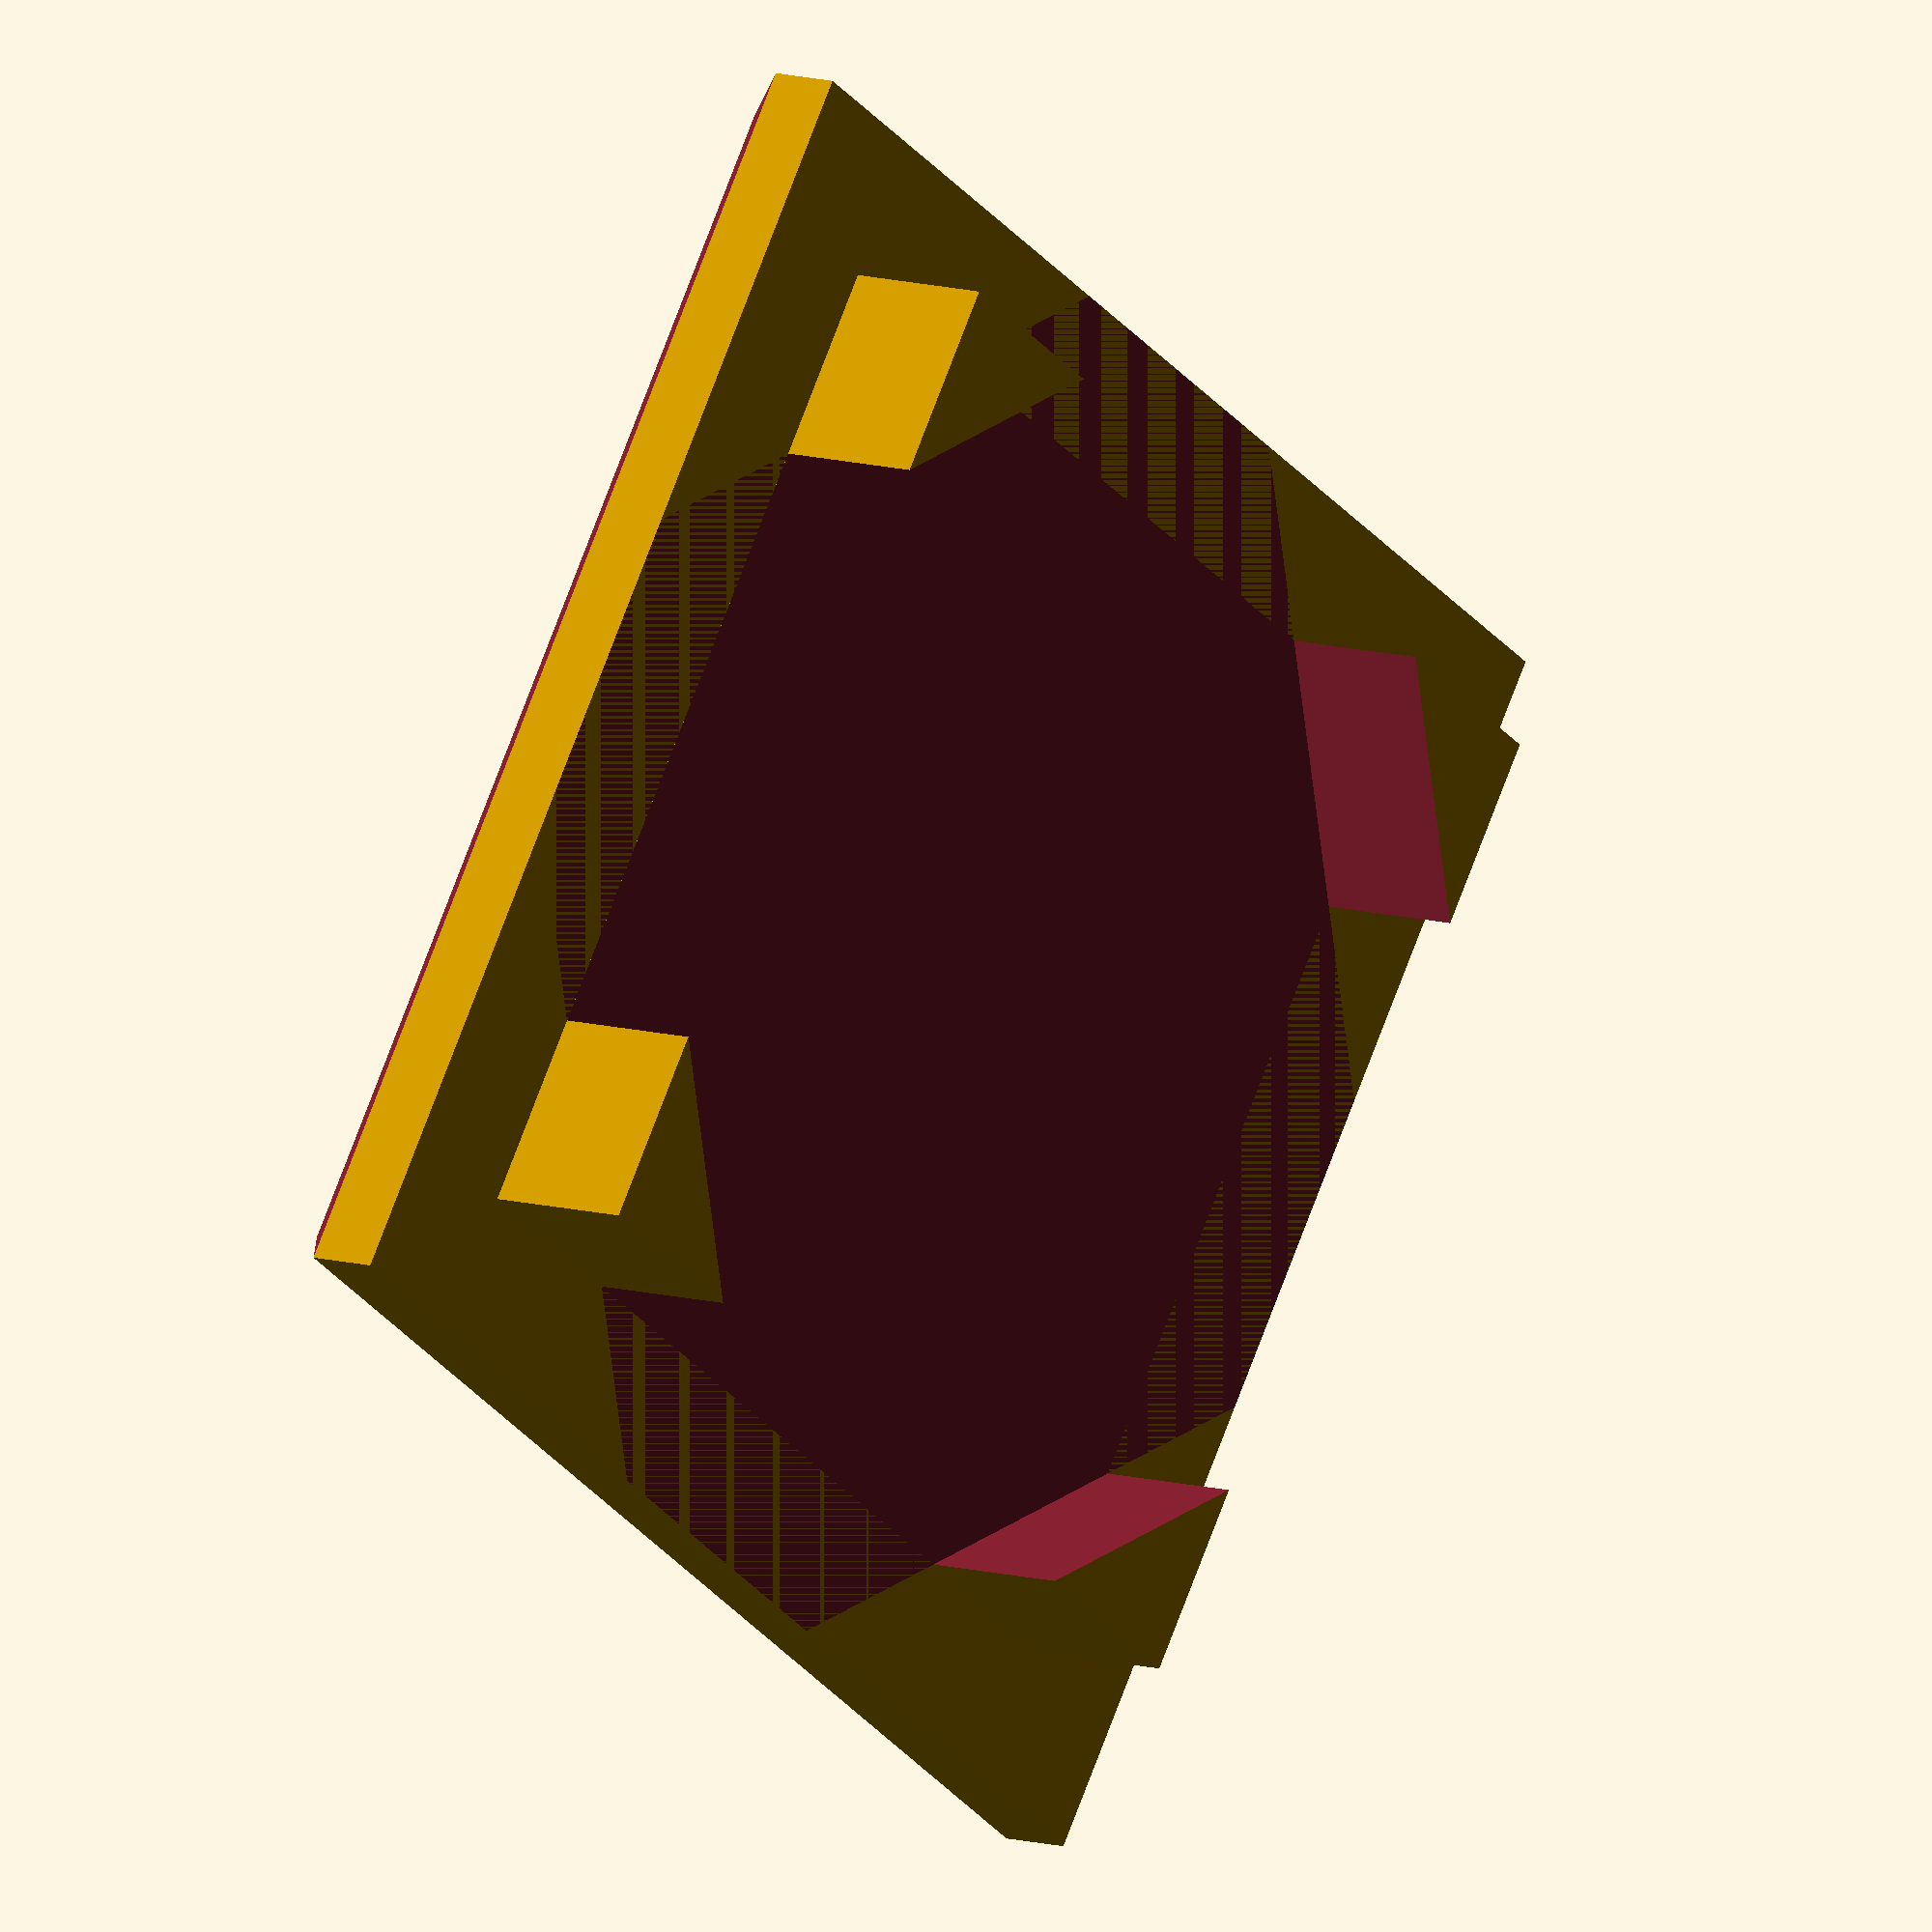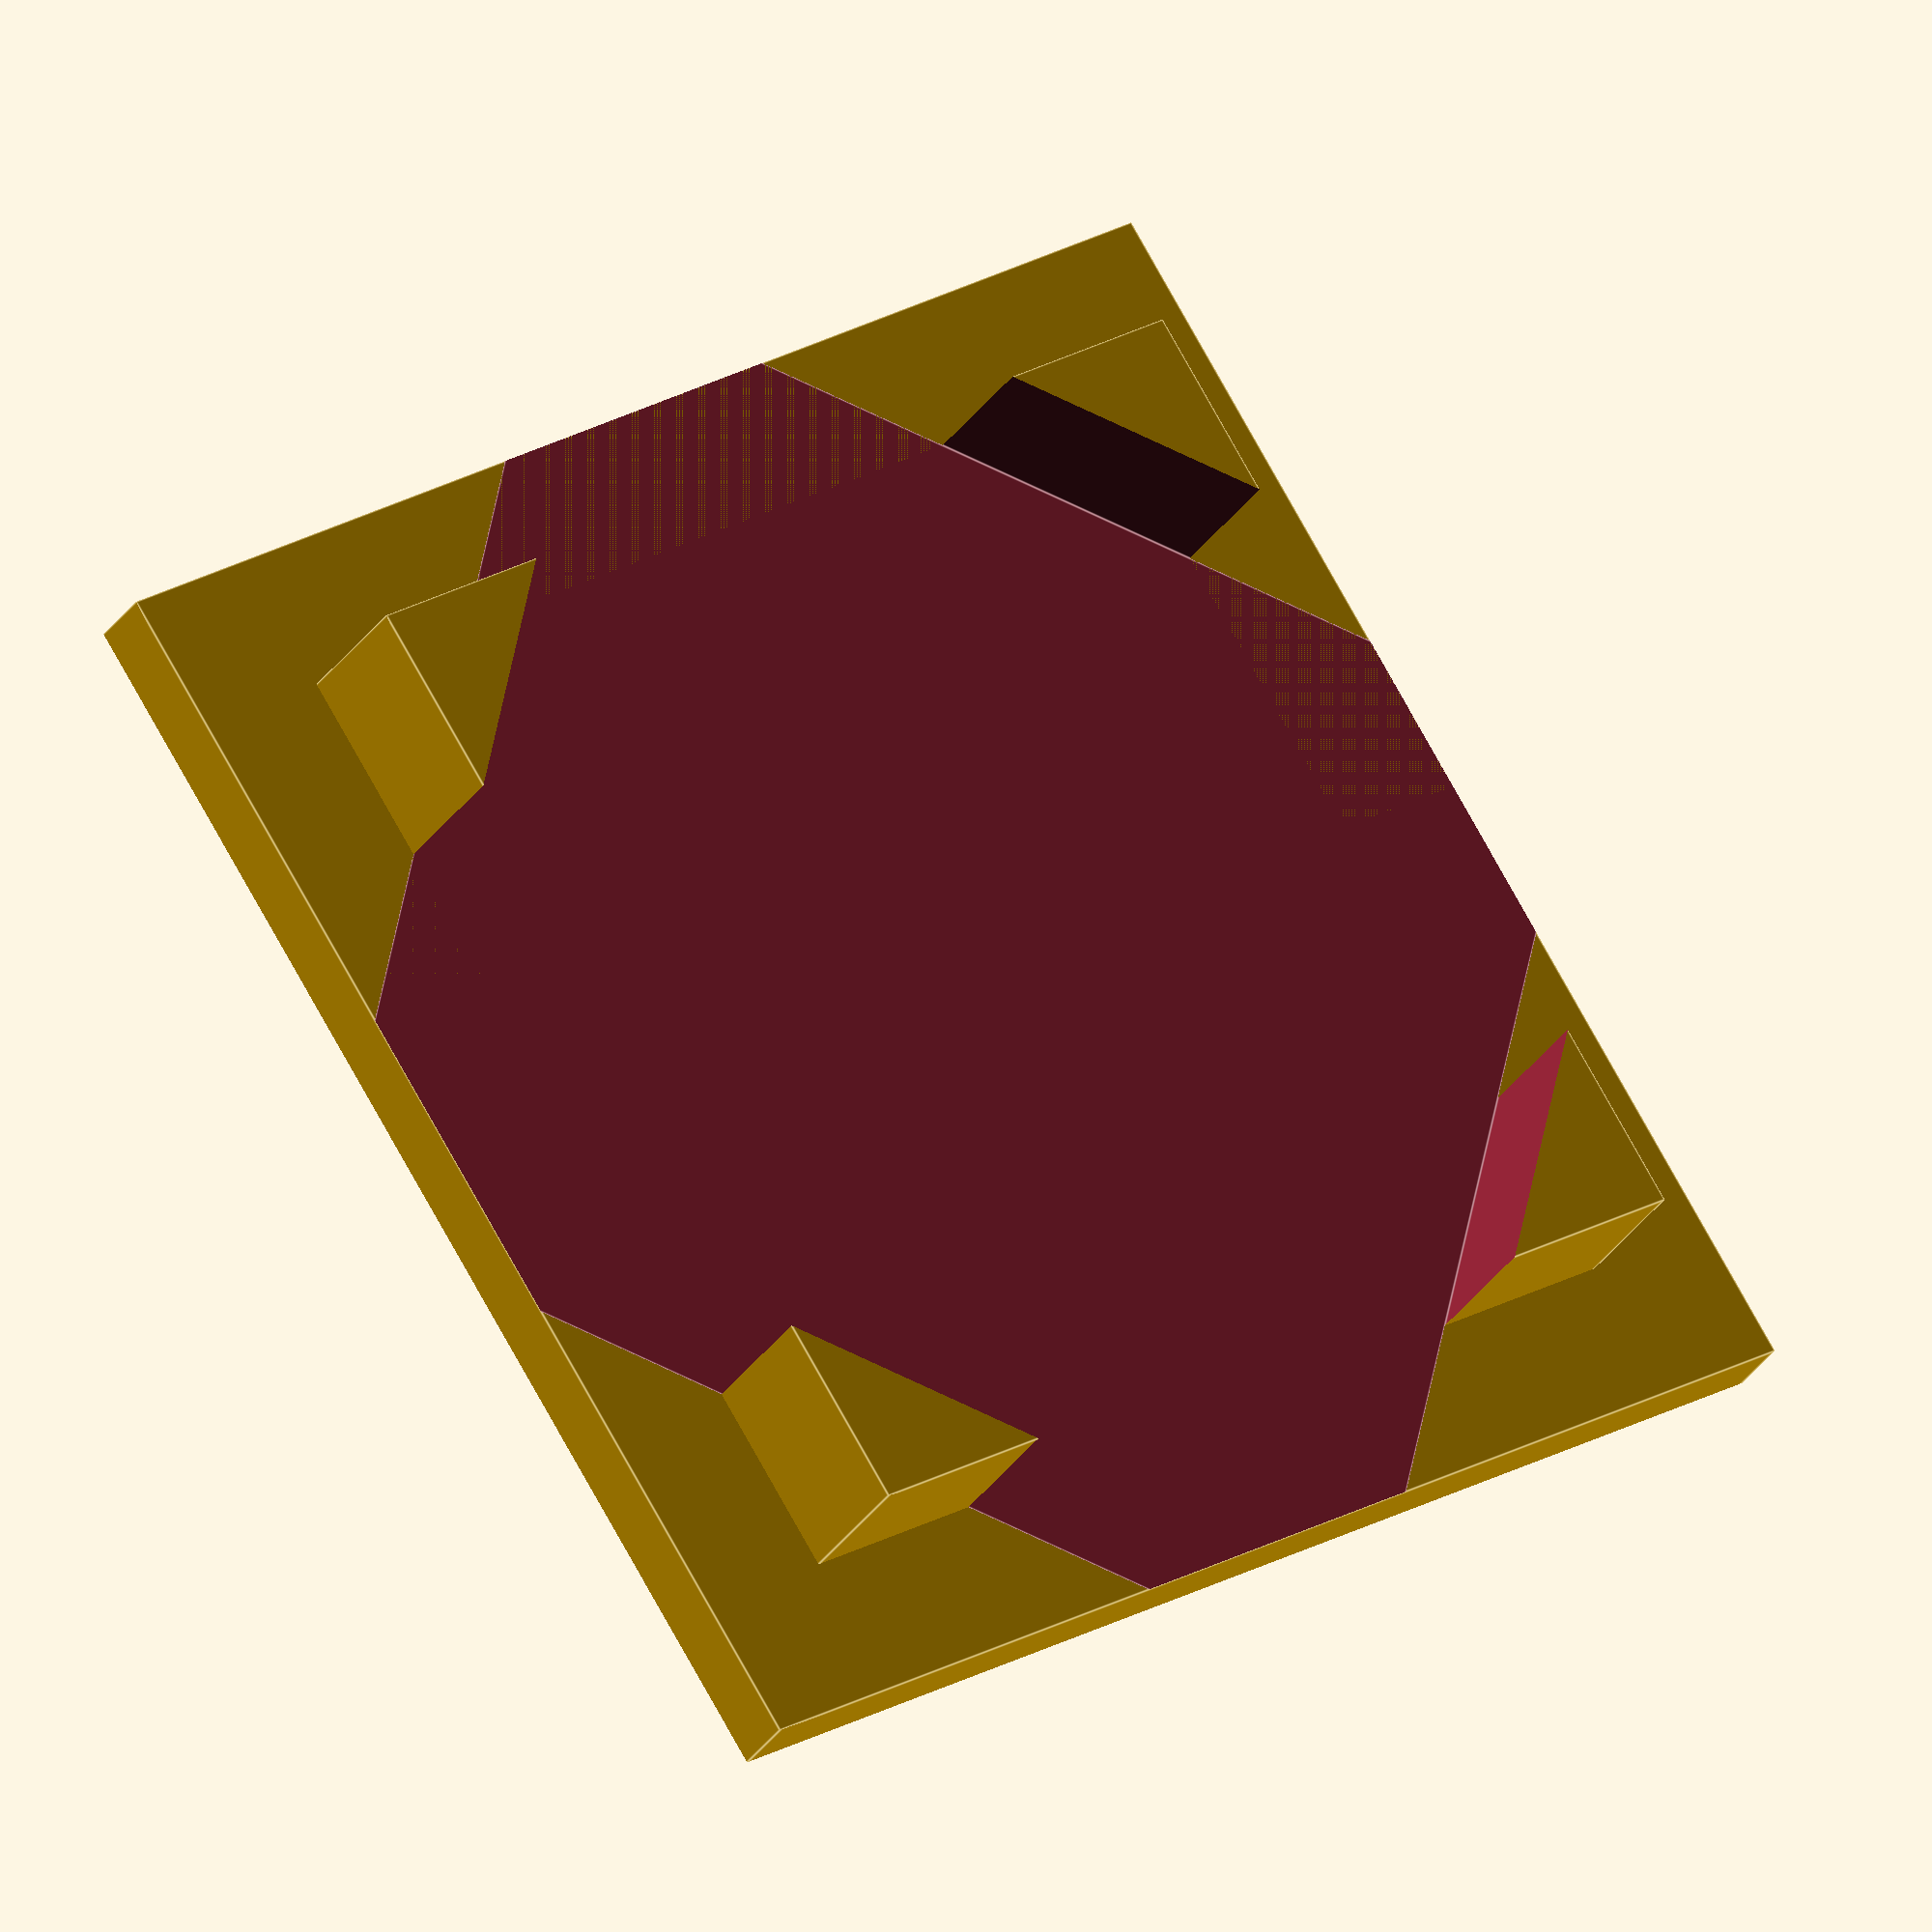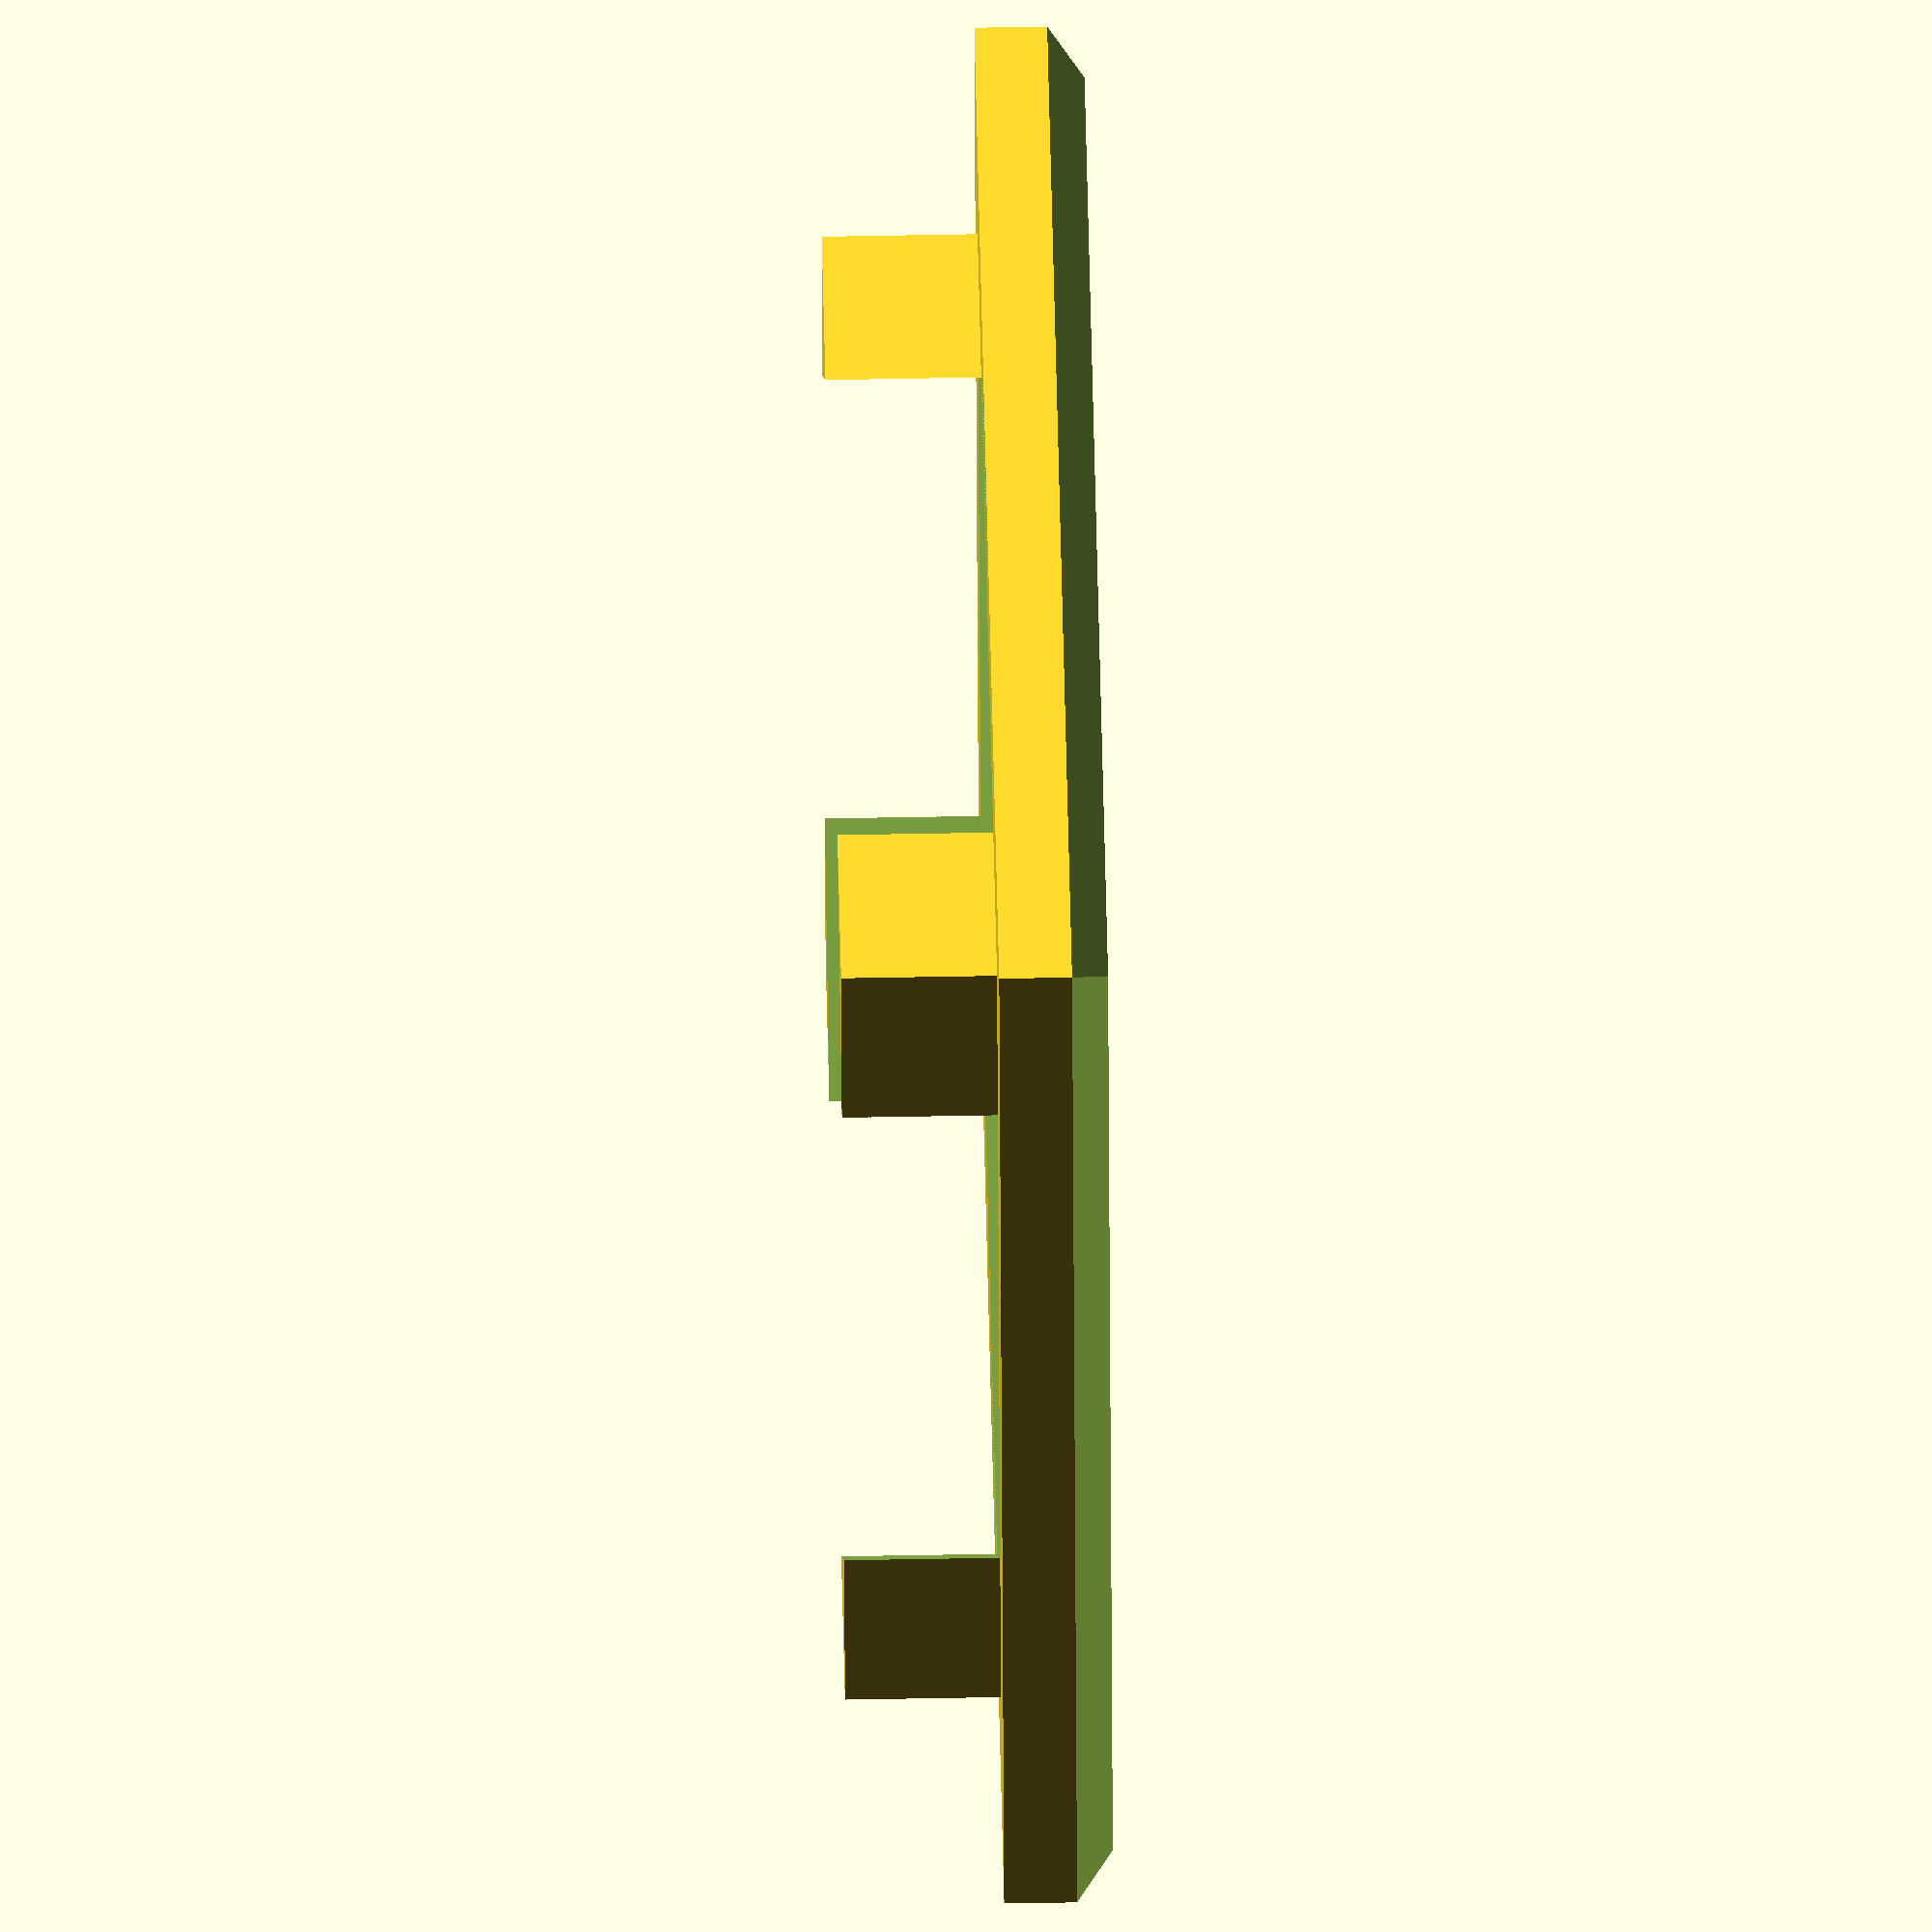
<openscad>
module cap_1x1(width, height, thickness)
{
    width1=width-thickness;
    difference()
    {
        union()
        {
            cube([width, width, thickness*3/4]);
            translate([thickness,thickness,0])cube([width-2*thickness, width-2*thickness, height]);
        }
        union()
        {
            translate([width/2,width/2,0])rotate([0,0,45])translate([-width1/2,-width1/2,thickness*3/4]) cube([width1,width1,height]);
                        //corners
            translate([0,0.25*thickness,0])rotate([45,0,0]) translate([-0.5*width, -width, -0.5*height]) cube([2*width, width, 2*height]);
            translate([0.25*thickness,0,0]) rotate([0,-45,0]) translate([-width, -0.5*width, -0.5*height]) cube([width, 2*width, 2*height]);
            translate([width-0.25*thickness,0,0]) rotate([0,45,0]) translate([0, 0, -0.5*height]) cube([width, 2*width, 2*height]);
            translate([0,width-0.25*thickness,0]) rotate([-45,0,0]) translate([-0.5*width, 0, -0.5*height]) cube([2*width, width, 2*height]);
        }
    }
}

cap_1x1(30,6,3.3);
//ring(10,1,1);
//arrow(1, 20, 3, 1);
//transistor_npn(30, 1, 1);
</openscad>
<views>
elev=350.3 azim=213.7 roll=308.9 proj=o view=wireframe
elev=209.6 azim=57.1 roll=206.7 proj=o view=edges
elev=123.0 azim=168.8 roll=91.1 proj=o view=wireframe
</views>
